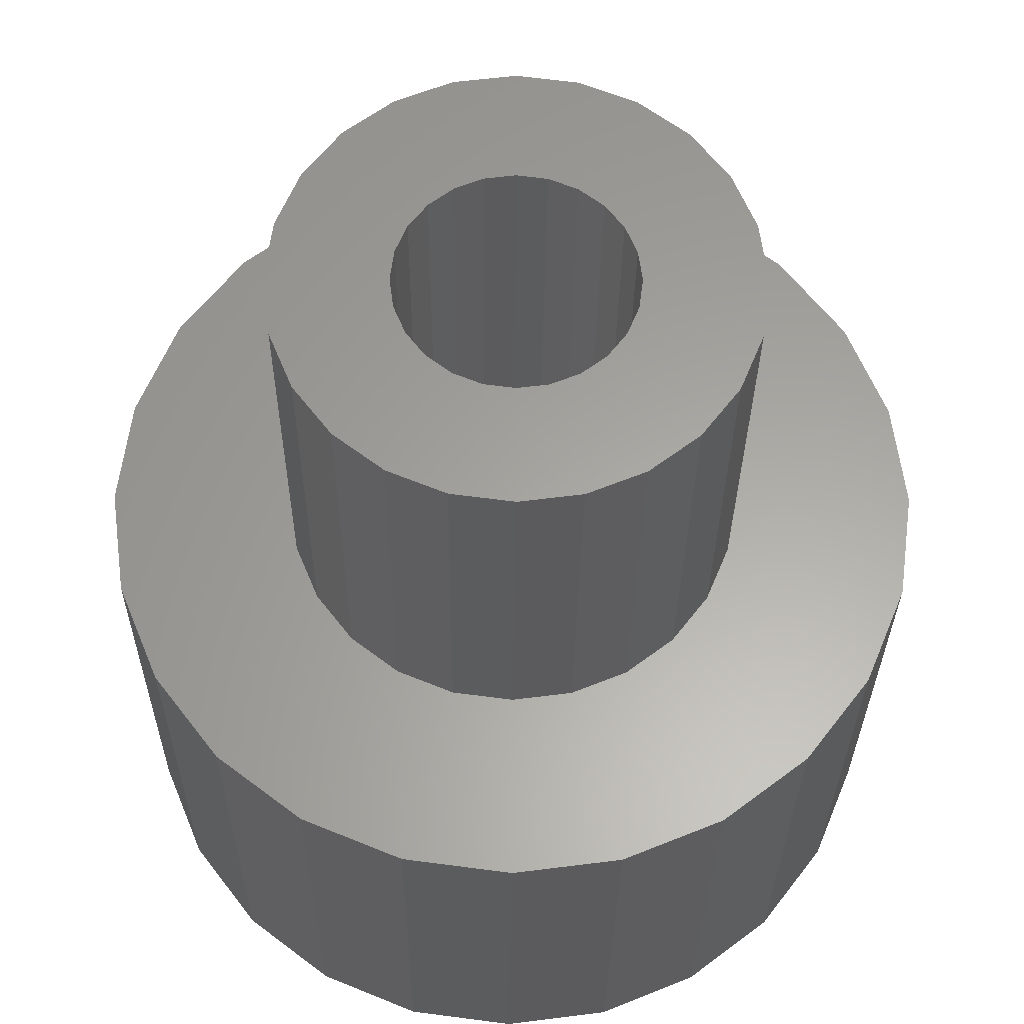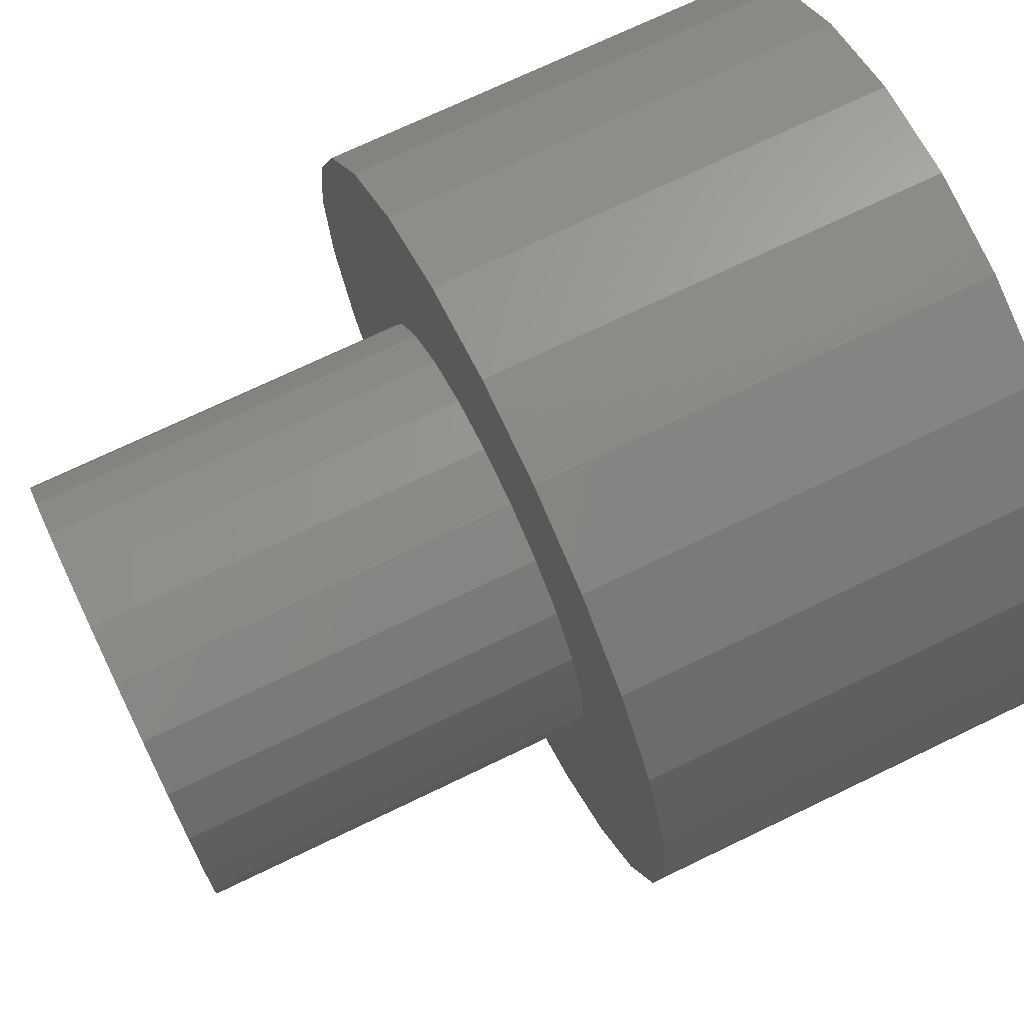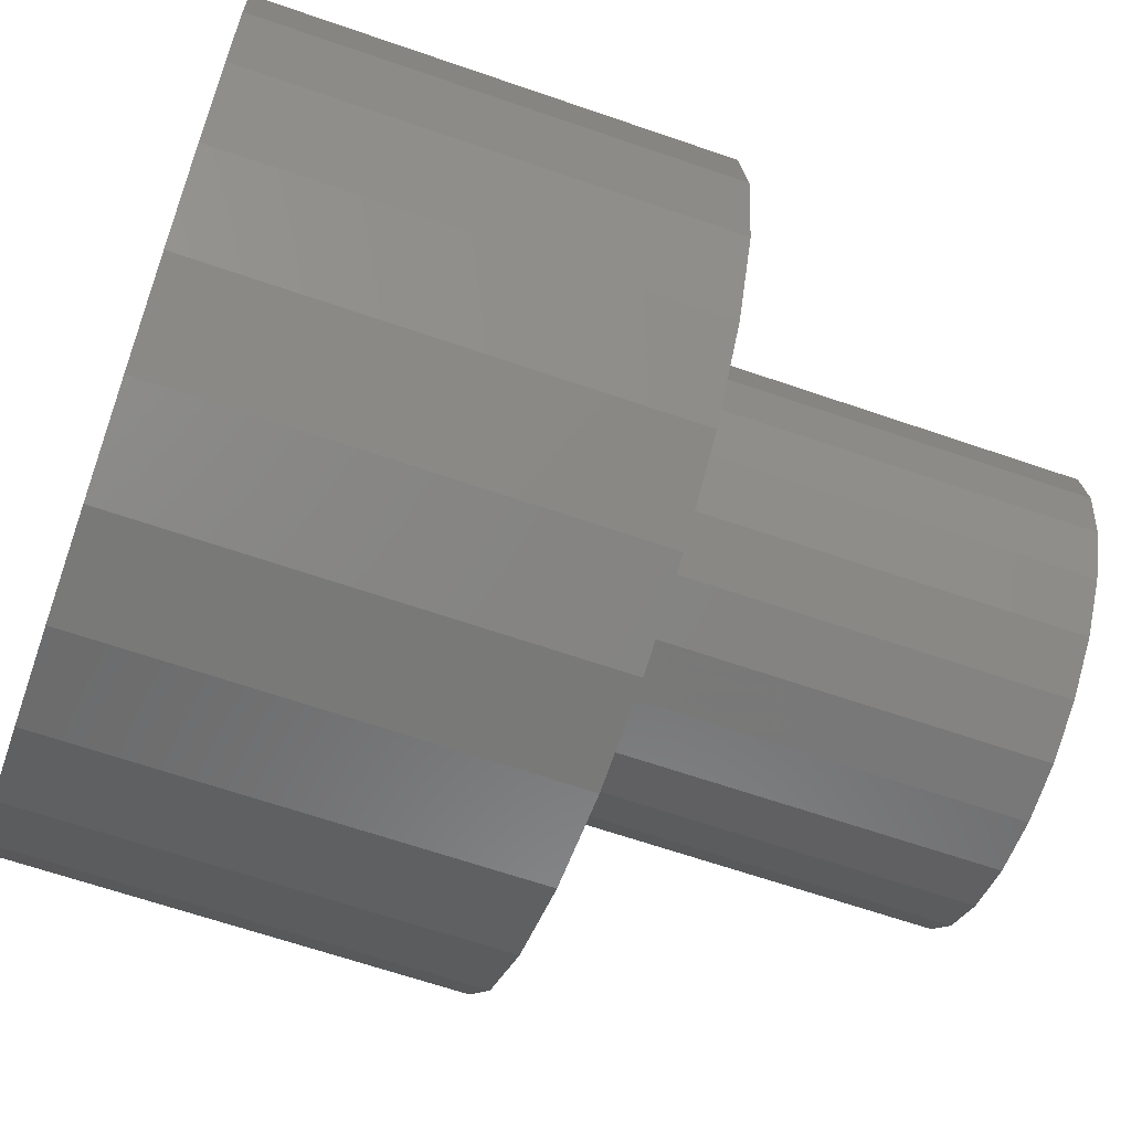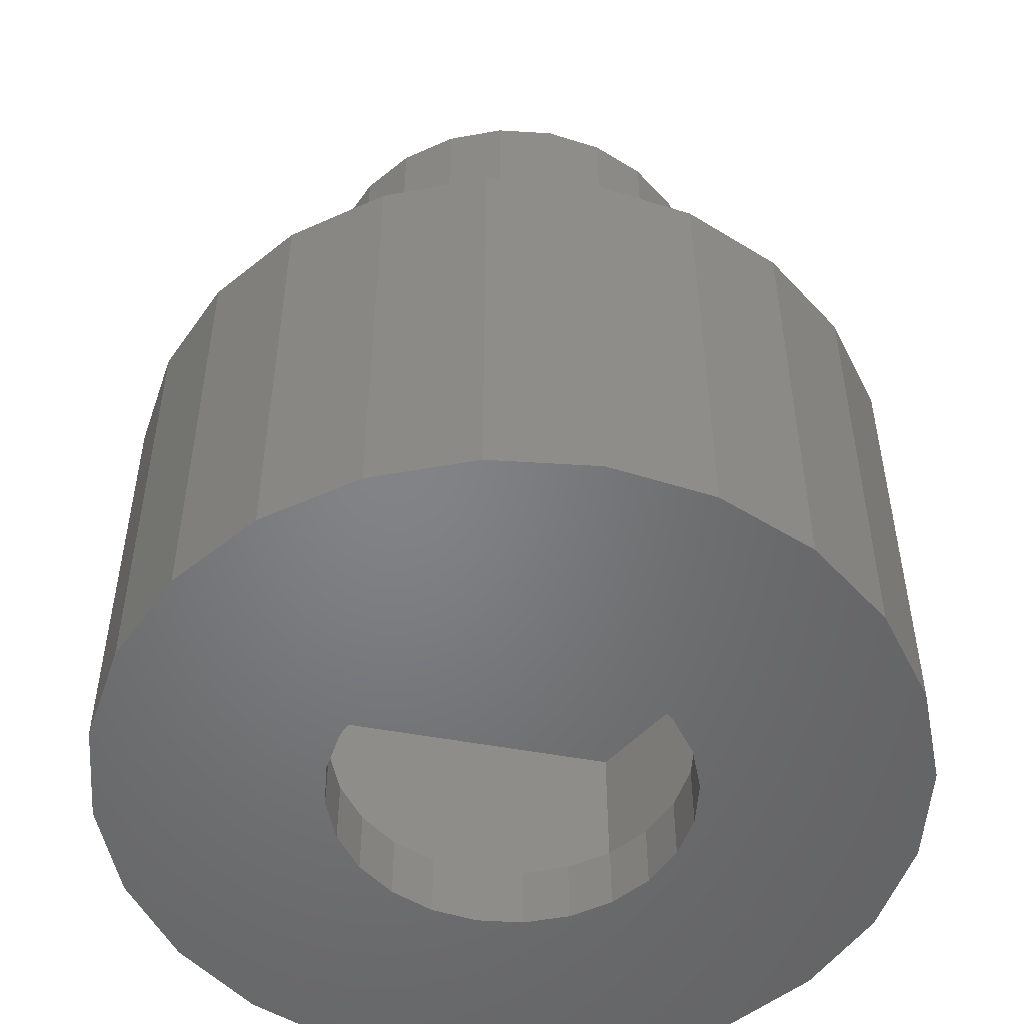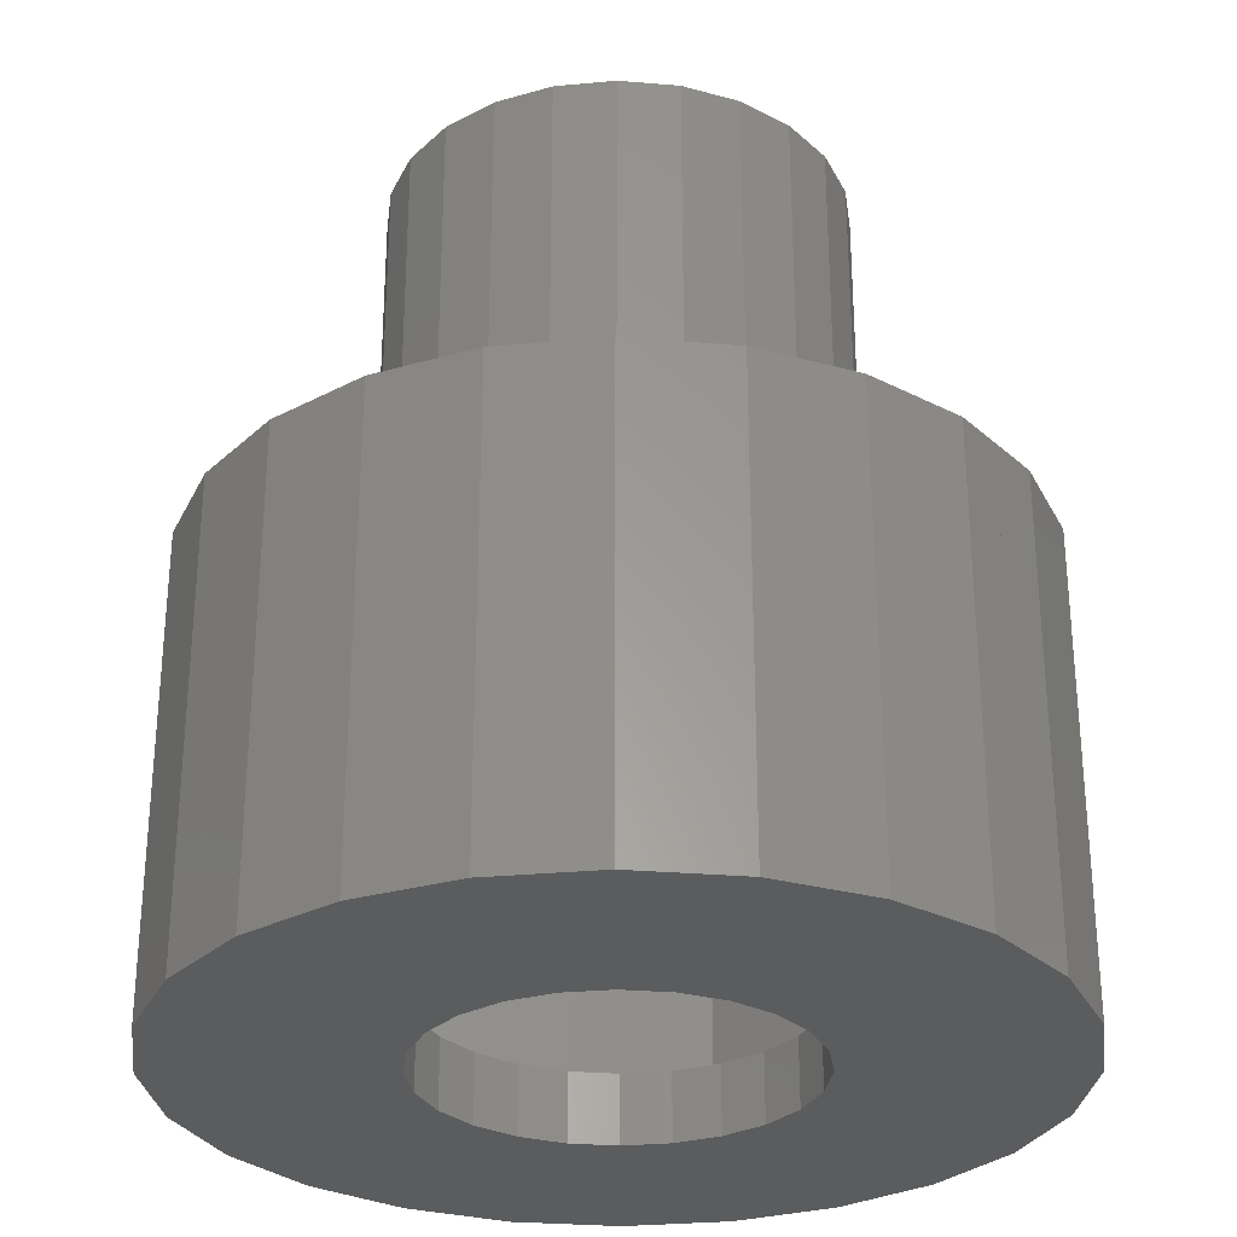
<metadata>
{"format":"stl","ext":"stl","renderer":"f3d","projection":"perspective","resolution":1024,"background":"white","views":[{"elev":-28.4,"azim":-0.5,"up":"+Y"},{"elev":71.4,"azim":64.2,"up":"+Y"},{"elev":-64.2,"azim":-109.3,"up":"+Y"},{"elev":-51.4,"azim":-41.4,"up":"+Z"},{"elev":-29.3,"azim":75.4,"up":"+Z"}]}
</metadata>
<code>
# stl→obj: 237 verts, 564 faces
v -4.935e-15 7.506 8.3
v -6.5 -3.753 8.3
v -6.5 3.753 8.3
v -2.415 0.647 8.3
v -2.5 -3.062e-16 8.3
v -2.165 1.25 8.3
v -1.768 1.768 8.3
v -1.25 2.165 8.3
v -0.647 2.415 8.3
v -4.592e-16 2.5 8.3
v 6.5 3.753 8.3
v 0.647 2.415 8.3
v 1.25 2.165 8.3
v 1.768 1.768 8.3
v 2.165 1.25 8.3
v 2.415 0.647 8.3
v 2.5 0 8.3
v -2.415 -0.647 8.3
v 2.115e-15 -7.506 8.3
v -2.165 -1.25 8.3
v -1.768 -1.768 8.3
v -1.25 -2.165 8.3
v -0.647 -2.415 8.3
v 1.531e-16 -2.5 8.3
v 0.647 -2.415 8.3
v 6.5 -3.753 8.3
v 1.25 -2.165 8.3
v 1.768 -1.768 8.3
v 2.165 -1.25 8.3
v 2.415 -0.647 8.3
v -6.364 6.364 8.3
v -7.794 4.5 8.3
v -4.5 7.794 8.3
v -2.329 8.693 8.3
v 6.697e-15 9 8.3
v 2.329 8.693 8.3
v 4.5 7.794 8.3
v 6.364 6.364 8.3
v 7.794 4.5 8.3
v 7.794 -4.5 8.3
v 8.693 -2.329 8.3
v 8.693 2.329 8.3
v 9 -5.992e-15 8.3
v -8.693 2.329 8.3
v -8.693 -2.329 8.3
v -9 2.115e-15 8.3
v -7.794 -4.5 8.3
v -6.364 -6.364 8.3
v -4.5 -7.794 8.3
v -2.329 -8.693 8.3
v -3.172e-15 -9 8.3
v 2.329 -8.693 8.3
v 4.5 -7.794 8.3
v 6.364 -6.364 8.3
v -4.5 7.794 0
v -3.864 1.035 4.23e-15
v -4 0 4.23e-15
v -2.329 8.693 0
v -3.464 2 4.23e-15
v -2.828 2.828 4.23e-15
v -2 3.464 4.23e-15
v 0 9 0
v -1.035 3.864 4.23e-15
v -1.41e-15 4 4.23e-15
v 1.035 3.864 4.23e-15
v 2.329 8.693 0
v 2 3.464 4.23e-15
v 2.828 2.828 4.23e-15
v 4.5 7.794 0
v 3.464 2 4.23e-15
v 3.864 1.035 4.23e-15
v 4 0 4.23e-15
v 4.5 -7.794 0
v 6.364 -6.364 0
v 6.364 6.364 0
v 7.794 4.5 0
v 7.794 -4.5 0
v 8.693 2.329 0
v 8.693 -2.329 0
v 9 0 0
v -8.693 2.329 0
v -8.693 -2.329 0
v -9 1.41e-15 0
v -7.794 -4.5 0
v -7.794 4.5 0
v -6.364 -6.364 0
v -6.364 6.364 0
v -4.5 -7.794 0
v -3.864 -1.035 4.23e-15
v -2.329 -8.693 0
v -3.464 -2 4.23e-15
v -2.828 -2.828 4.23e-15
v -2 -3.464 4.23e-15
v -1.41e-15 -9 0
v -1.035 -3.864 4.23e-15
v 0 -4 4.23e-15
v 2.329 -8.693 0
v 1.035 -3.864 4.23e-15
v 2 -3.464 4.23e-15
v 2.828 -2.828 4.23e-15
v 3.464 -2 4.23e-15
v 3.864 -1.035 4.23e-15
v -6.5 -3.753 1.5
v -3.864 -1.035 1.5
v -4 0 1.5
v -3.464 -2 1.5
v 2.82e-15 -7.506 1.5
v -2.828 -2.828 1.5
v -2 -3.464 1.5
v -1.035 -3.864 1.5
v 0 -4 1.5
v 1.035 -3.864 1.5
v 6.5 -3.753 1.5
v 2 -3.464 1.5
v 2.828 -2.828 1.5
v 3.464 -2 1.5
v 3.864 -1.035 1.5
v 4 0 1.5
v 6.5 3.753 1.5
v -6.5 3.753 1.5
v -3.464 2 1.5
v -5.64e-15 7.506 1.5
v -3.864 1.035 1.5
v -2.828 2.828 1.5
v -2 3.464 1.5
v -1.035 3.864 1.5
v -1.41e-15 4 1.5
v 1.035 3.864 1.5
v 2 3.464 1.5
v 2.828 2.828 1.5
v 3.464 2 1.5
v 3.864 1.035 1.5
v 2.82e-15 -7.506 8.3
v -5.64e-15 7.506 8.3
v -9 2.82e-15 8.3
v -2.82e-15 -9 8.3
v 9 -5.64e-15 8.3
v 7.05e-15 9 8.3
v -6.364 6.364 10.3
v -7.794 4.5 10.3
v -4.5 7.794 10.3
v -2.329 8.693 10.3
v 0 9 10.3
v 2.329 8.693 10.3
v 4.5 7.794 10.3
v 6.364 6.364 10.3
v 7.794 4.5 10.3
v 8.693 2.329 10.3
v 9 0 10.3
v 8.693 -2.329 10.3
v 7.794 -4.5 10.3
v 6.364 -6.364 10.3
v 4.5 -7.794 10.3
v 2.329 -8.693 10.3
v -1.41e-15 -9 10.3
v -2.329 -8.693 10.3
v -4.5 -7.794 10.3
v -6.364 -6.364 10.3
v -7.794 -4.5 10.3
v -8.693 -2.329 10.3
v -9 1.41e-15 10.3
v -8.693 2.329 10.3
v -5 -1.41e-15 10.3
v -4.83 -1.294 10.3
v -4.33 -2.5 10.3
v -3.536 -3.536 10.3
v -2.5 -4.33 10.3
v -1.294 -4.83 10.3
v 0 -5 10.3
v 1.294 -4.83 10.3
v 2.5 -4.33 10.3
v 3.536 -3.536 10.3
v 4.33 -2.5 10.3
v 4.83 -1.294 10.3
v 5 2.82e-15 10.3
v -4.83 1.294 10.3
v -4.33 2.5 10.3
v -3.536 3.536 10.3
v -2.5 4.33 10.3
v -1.294 4.83 10.3
v -1.128e-14 5 10.3
v 1.294 4.83 10.3
v 2.5 4.33 10.3
v 3.536 3.536 10.3
v 4.33 2.5 10.3
v 4.83 1.294 10.3
v -2.5 -4.33 19.3
v -2.415 -0.647 19.3
v -2.5 0 19.3
v -1.294 -4.83 19.3
v -2.165 -1.25 19.3
v -1.768 -1.768 19.3
v -1.25 -2.165 19.3
v 0 -5 19.3
v -0.647 -2.415 19.3
v 0 -2.5 19.3
v 1.294 -4.83 19.3
v 0.647 -2.415 19.3
v 1.25 -2.165 19.3
v 1.768 -1.768 19.3
v 2.5 -4.33 19.3
v 2.165 -1.25 19.3
v 2.415 -0.647 19.3
v 2.5 0 19.3
v 3.536 -3.536 19.3
v 3.536 3.536 19.3
v 4.33 2.5 19.3
v 4.33 -2.5 19.3
v 4.83 1.294 19.3
v 4.83 -1.294 19.3
v 5 2.82e-15 19.3
v -4.83 -1.294 19.3
v -4.83 1.294 19.3
v -5 -1.41e-15 19.3
v -4.33 2.5 19.3
v -4.33 -2.5 19.3
v -3.536 3.536 19.3
v -3.536 -3.536 19.3
v -2.5 4.33 19.3
v -2.415 0.647 19.3
v -1.294 4.83 19.3
v -2.165 1.25 19.3
v -1.768 1.768 19.3
v -1.25 2.165 19.3
v -1.128e-14 5 19.3
v -0.647 2.415 19.3
v 0 2.5 19.3
v 1.294 4.83 19.3
v 0.647 2.415 19.3
v 1.25 2.165 19.3
v 1.768 1.768 19.3
v 2.5 4.33 19.3
v 2.165 1.25 19.3
v 2.415 0.647 19.3
v -2.5 0 8.3
v 0 -2.5 8.3
v 0 2.5 8.3
f 1 2 3
f 2 1 4
f 2 4 5
f 4 1 6
f 6 1 7
f 7 1 8
f 8 1 9
f 9 1 10
f 10 1 11
f 10 11 12
f 12 11 13
f 13 11 14
f 14 11 15
f 15 11 16
f 16 11 17
f 2 18 19
f 18 2 5
f 19 18 20
f 19 20 21
f 19 21 22
f 19 22 23
f 19 23 24
f 19 24 25
f 19 25 26
f 26 25 27
f 26 27 28
f 26 28 29
f 26 29 30
f 26 30 17
f 26 17 11
f 31 3 32
f 3 31 1
f 1 31 33
f 1 33 34
f 1 34 35
f 1 35 11
f 11 35 36
f 11 36 37
f 11 37 38
f 11 38 39
f 11 39 26
f 26 39 40
f 40 39 41
f 41 39 42
f 41 42 43
f 44 45 46
f 45 44 47
f 47 44 32
f 47 32 48
f 48 32 2
f 2 32 3
f 48 2 19
f 48 19 49
f 49 19 50
f 50 19 51
f 51 19 52
f 52 19 26
f 52 26 53
f 53 26 54
f 54 26 40
f 55 56 57
f 56 55 58
f 56 58 59
f 59 58 60
f 60 58 61
f 61 58 62
f 61 62 63
f 63 62 64
f 64 62 65
f 65 62 66
f 65 66 67
f 67 66 68
f 68 66 69
f 68 69 70
f 70 69 71
f 71 69 72
f 72 69 73
f 73 69 74
f 74 69 75
f 74 75 76
f 74 76 77
f 77 76 78
f 77 78 79
f 79 78 80
f 81 82 83
f 82 81 84
f 84 81 85
f 84 85 86
f 86 85 87
f 86 87 88
f 88 87 55
f 88 55 57
f 88 57 89
f 88 89 90
f 90 89 91
f 90 91 92
f 90 92 93
f 90 93 94
f 94 93 95
f 94 95 96
f 94 96 97
f 97 96 98
f 97 98 99
f 97 99 100
f 97 100 73
f 73 100 101
f 73 101 102
f 73 102 72
f 103 104 105
f 104 103 106
f 106 103 107
f 106 107 108
f 108 107 109
f 109 107 110
f 110 107 111
f 111 107 112
f 112 107 113
f 112 113 114
f 114 113 115
f 115 113 116
f 116 113 117
f 117 113 118
f 118 113 119
f 120 121 122
f 121 120 103
f 121 103 123
f 123 103 105
f 122 121 124
f 122 124 125
f 122 125 126
f 122 126 127
f 122 127 119
f 119 127 128
f 119 128 129
f 119 129 130
f 119 130 131
f 119 131 132
f 119 132 118
f 128 64 65
f 64 128 127
f 127 63 64
f 63 127 126
f 126 61 63
f 61 126 125
f 125 60 61
f 60 125 124
f 60 121 59
f 121 60 124
f 59 123 56
f 123 59 121
f 56 105 57
f 105 56 123
f 57 104 89
f 104 57 105
f 89 106 91
f 106 89 104
f 91 108 92
f 108 91 106
f 108 93 92
f 93 108 109
f 109 95 93
f 95 109 110
f 110 96 95
f 96 110 111
f 111 98 96
f 98 111 112
f 112 99 98
f 99 112 114
f 114 100 99
f 100 114 115
f 116 100 115
f 100 116 101
f 117 101 116
f 101 117 102
f 118 102 117
f 102 118 72
f 132 72 118
f 72 132 71
f 131 71 132
f 71 131 70
f 130 70 131
f 70 130 68
f 130 67 68
f 67 130 129
f 129 65 67
f 65 129 128
f 2 107 103
f 107 2 133
f 120 2 103
f 2 120 3
f 134 120 122
f 120 134 3
f 11 122 119
f 122 11 134
f 11 113 26
f 113 11 119
f 133 113 107
f 113 133 26
f 32 87 85
f 87 32 31
f 32 81 44
f 81 32 85
f 135 82 45
f 82 135 83
f 45 84 47
f 84 45 82
f 47 86 48
f 86 47 84
f 52 94 97
f 94 52 136
f 135 81 83
f 81 135 44
f 49 86 88
f 86 49 48
f 50 88 90
f 88 50 49
f 136 90 94
f 90 136 50
f 53 97 73
f 97 53 52
f 79 40 77
f 40 79 41
f 80 41 79
f 41 80 137
f 80 42 137
f 42 80 78
f 78 39 42
f 39 78 76
f 76 38 39
f 38 76 75
f 37 75 69
f 75 37 38
f 36 69 66
f 69 36 37
f 138 66 62
f 66 138 36
f 34 62 58
f 62 34 138
f 33 58 55
f 58 33 34
f 31 55 87
f 55 31 33
f 54 73 74
f 73 54 53
f 74 40 54
f 40 74 77
f 45 44 135
f 44 45 47
f 44 47 32
f 32 47 48
f 32 48 2
f 32 2 3
f 2 48 133
f 133 48 49
f 133 49 50
f 133 50 136
f 133 136 52
f 133 52 26
f 26 52 53
f 26 53 54
f 26 54 40
f 3 31 32
f 31 3 134
f 31 134 33
f 33 134 34
f 34 134 138
f 138 134 11
f 138 11 36
f 36 11 37
f 37 11 38
f 38 11 39
f 39 11 26
f 39 26 40
f 39 40 41
f 39 41 42
f 42 41 137
f 139 32 140
f 32 139 31
f 139 33 31
f 33 139 141
f 141 34 33
f 34 141 142
f 142 138 34
f 138 142 143
f 143 36 138
f 36 143 144
f 144 37 36
f 37 144 145
f 145 38 37
f 38 145 146
f 38 147 39
f 147 38 146
f 39 148 42
f 148 39 147
f 42 149 137
f 149 42 148
f 41 149 150
f 149 41 137
f 41 151 40
f 151 41 150
f 40 152 54
f 152 40 151
f 152 53 54
f 53 152 153
f 153 52 53
f 52 153 154
f 154 136 52
f 136 154 155
f 155 50 136
f 50 155 156
f 156 49 50
f 49 156 157
f 157 48 49
f 48 157 158
f 158 47 48
f 47 158 159
f 159 45 47
f 45 159 160
f 161 45 160
f 45 161 135
f 162 135 161
f 135 162 44
f 140 44 162
f 44 140 32
f 160 162 161
f 162 160 159
f 162 159 140
f 140 159 158
f 140 158 139
f 139 158 157
f 139 157 163
f 163 157 164
f 164 157 165
f 165 157 156
f 165 156 166
f 166 156 167
f 167 156 168
f 168 156 155
f 168 155 169
f 169 155 154
f 169 154 170
f 170 154 171
f 171 154 153
f 171 153 172
f 172 153 173
f 173 153 174
f 174 153 152
f 174 152 175
f 163 141 139
f 141 163 176
f 141 176 177
f 141 177 142
f 142 177 178
f 142 178 179
f 142 179 180
f 142 180 143
f 143 180 181
f 143 181 182
f 143 182 144
f 144 182 183
f 144 183 145
f 145 183 184
f 145 184 185
f 145 185 186
f 145 186 146
f 146 186 175
f 146 175 152
f 146 152 151
f 146 151 147
f 147 151 150
f 147 150 148
f 148 150 149
f 187 188 189
f 188 187 190
f 188 190 191
f 191 190 192
f 192 190 193
f 193 190 194
f 193 194 195
f 195 194 196
f 196 194 197
f 196 197 198
f 198 197 199
f 199 197 200
f 200 197 201
f 200 201 202
f 202 201 203
f 203 201 204
f 204 201 205
f 204 205 206
f 206 205 207
f 207 205 208
f 207 208 209
f 209 208 210
f 209 210 211
f 212 213 214
f 213 212 215
f 215 212 216
f 215 216 217
f 217 216 218
f 217 218 219
f 219 218 187
f 219 187 189
f 219 189 220
f 219 220 221
f 221 220 222
f 221 222 223
f 221 223 224
f 221 224 225
f 225 224 226
f 225 226 227
f 225 227 228
f 228 227 229
f 228 229 230
f 228 230 231
f 228 231 232
f 232 231 233
f 232 233 234
f 232 234 204
f 232 204 206
f 221 181 180
f 181 221 225
f 219 180 179
f 180 219 221
f 175 210 174
f 210 175 211
f 185 209 186
f 209 185 207
f 217 177 215
f 177 217 178
f 225 182 181
f 182 225 228
f 217 179 178
f 179 217 219
f 215 176 213
f 176 215 177
f 184 207 185
f 207 184 206
f 197 169 170
f 169 197 194
f 186 211 175
f 211 186 209
f 213 163 214
f 163 213 176
f 216 166 218
f 166 216 165
f 214 164 212
f 164 214 163
f 205 171 172
f 171 205 201
f 173 210 208
f 210 173 174
f 201 170 171
f 170 201 197
f 172 208 205
f 208 172 173
f 212 165 216
f 165 212 164
f 194 168 169
f 168 194 190
f 190 167 168
f 167 190 187
f 232 184 183
f 184 232 206
f 187 166 167
f 166 187 218
f 228 183 182
f 183 228 232
f 224 7 8
f 7 224 223
f 7 222 6
f 222 7 223
f 6 220 4
f 220 6 222
f 4 189 235
f 189 4 220
f 235 188 18
f 188 235 189
f 18 191 20
f 191 18 188
f 20 192 21
f 192 20 191
f 192 22 21
f 22 192 193
f 193 23 22
f 23 193 195
f 195 236 23
f 236 195 196
f 196 25 236
f 25 196 198
f 198 27 25
f 27 198 199
f 199 28 27
f 28 199 200
f 202 28 200
f 28 202 29
f 203 29 202
f 29 203 30
f 204 30 203
f 30 204 17
f 234 17 204
f 17 234 16
f 233 16 234
f 16 233 15
f 231 15 233
f 15 231 14
f 231 13 14
f 13 231 230
f 230 12 13
f 12 230 229
f 229 237 12
f 237 229 227
f 227 9 237
f 9 227 226
f 226 8 9
f 8 226 224
f 34 235 33
f 235 34 4
f 4 34 6
f 6 34 138
f 6 138 7
f 7 138 8
f 8 138 9
f 9 138 237
f 237 138 12
f 12 138 36
f 12 36 13
f 13 36 14
f 14 36 15
f 15 36 16
f 16 36 37
f 16 37 17
f 17 37 53
f 53 37 54
f 54 37 38
f 54 38 40
f 40 38 39
f 40 39 41
f 41 39 42
f 41 42 137
f 44 45 135
f 45 44 47
f 47 44 32
f 47 32 48
f 48 32 31
f 48 31 49
f 49 31 33
f 49 33 50
f 50 33 235
f 50 235 18
f 50 18 20
f 50 20 136
f 136 20 21
f 136 21 22
f 136 22 23
f 136 23 236
f 136 236 52
f 52 236 25
f 52 25 27
f 52 27 28
f 52 28 29
f 52 29 30
f 52 30 53
f 53 30 17

</code>
